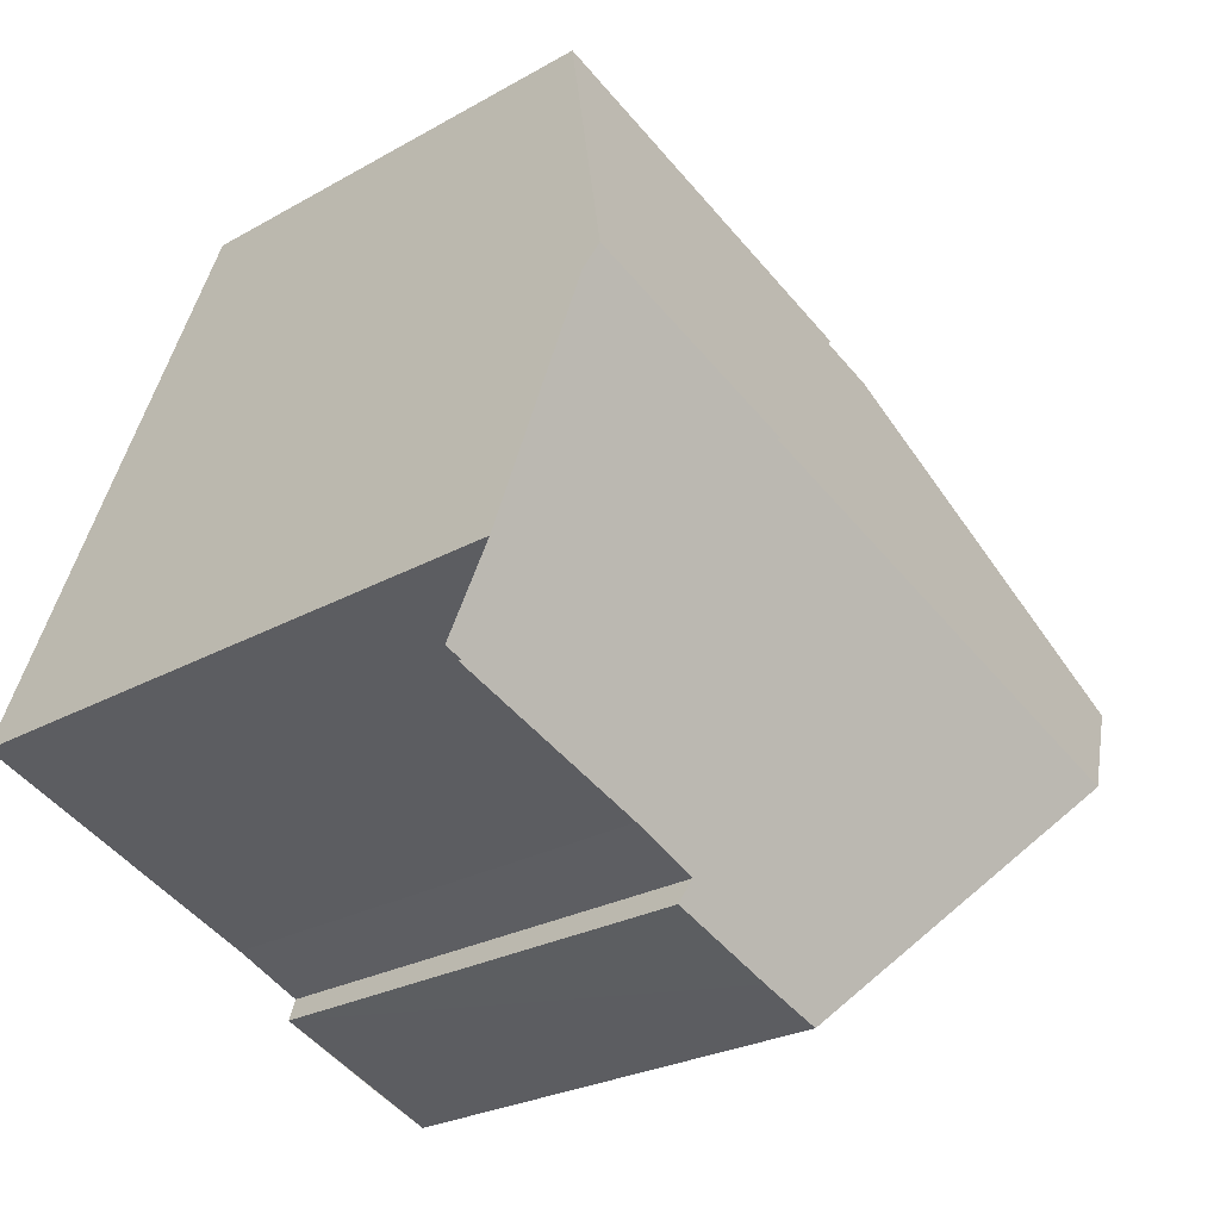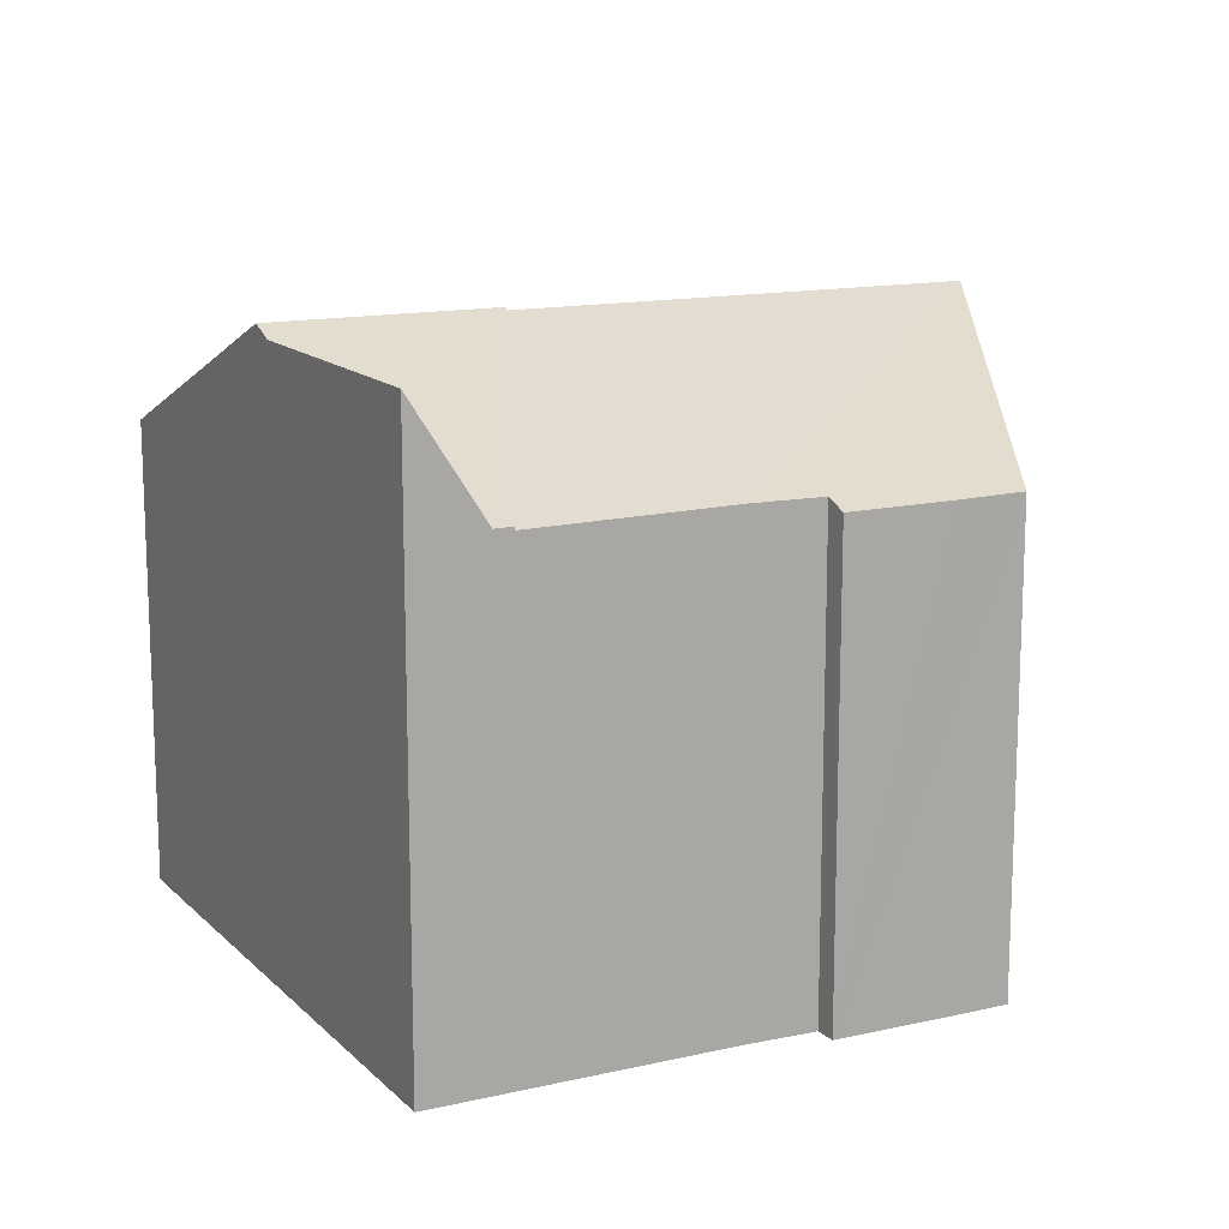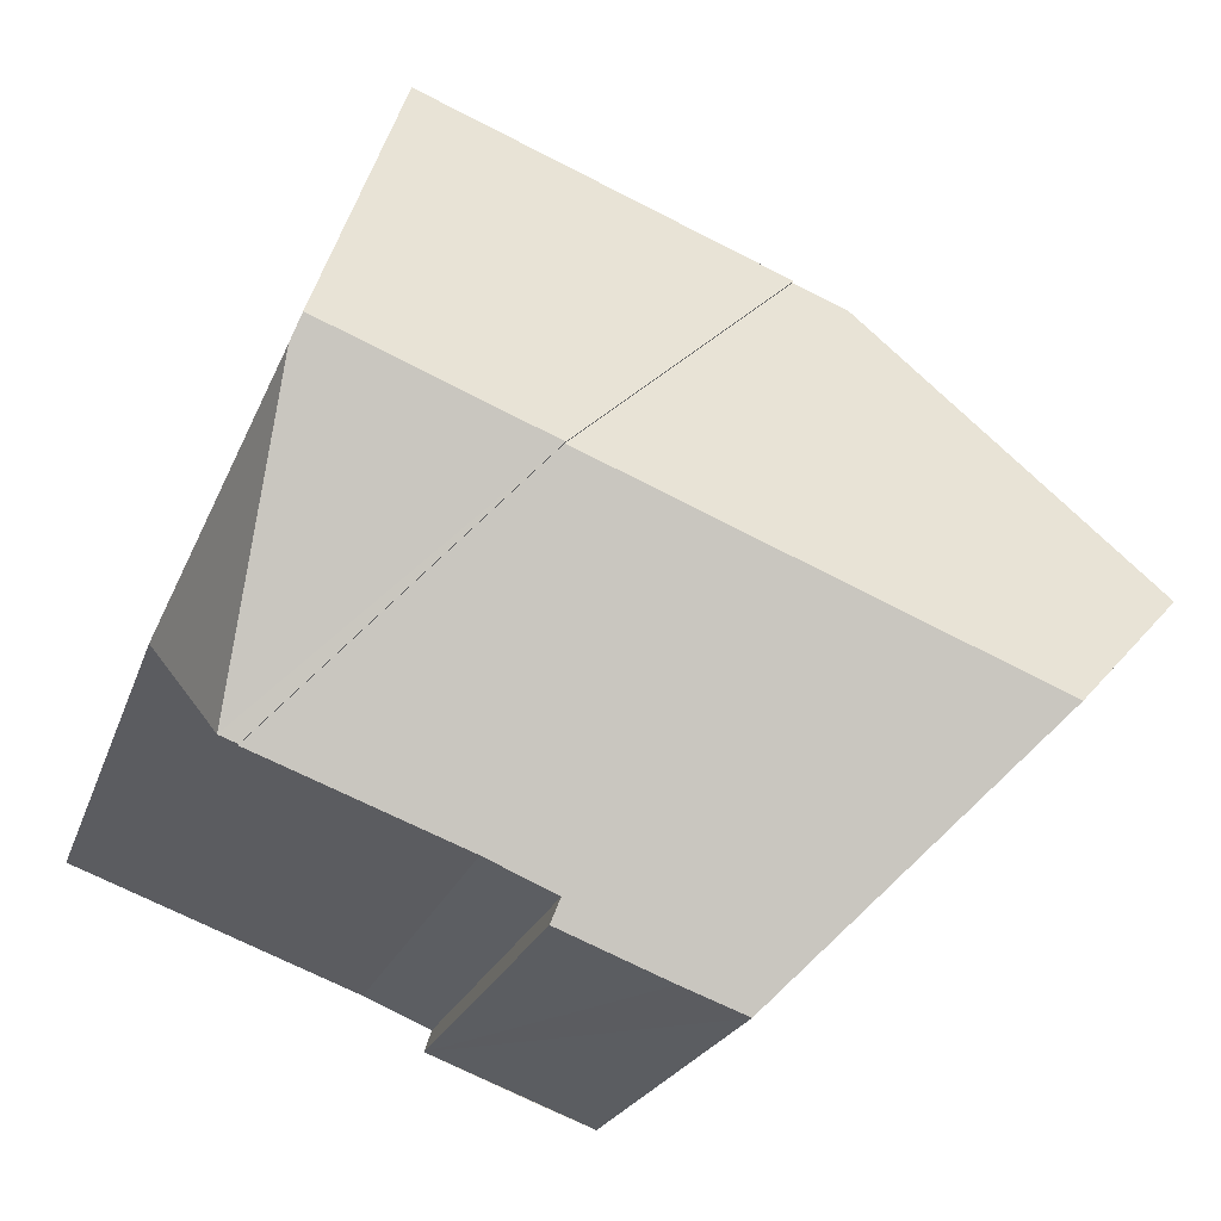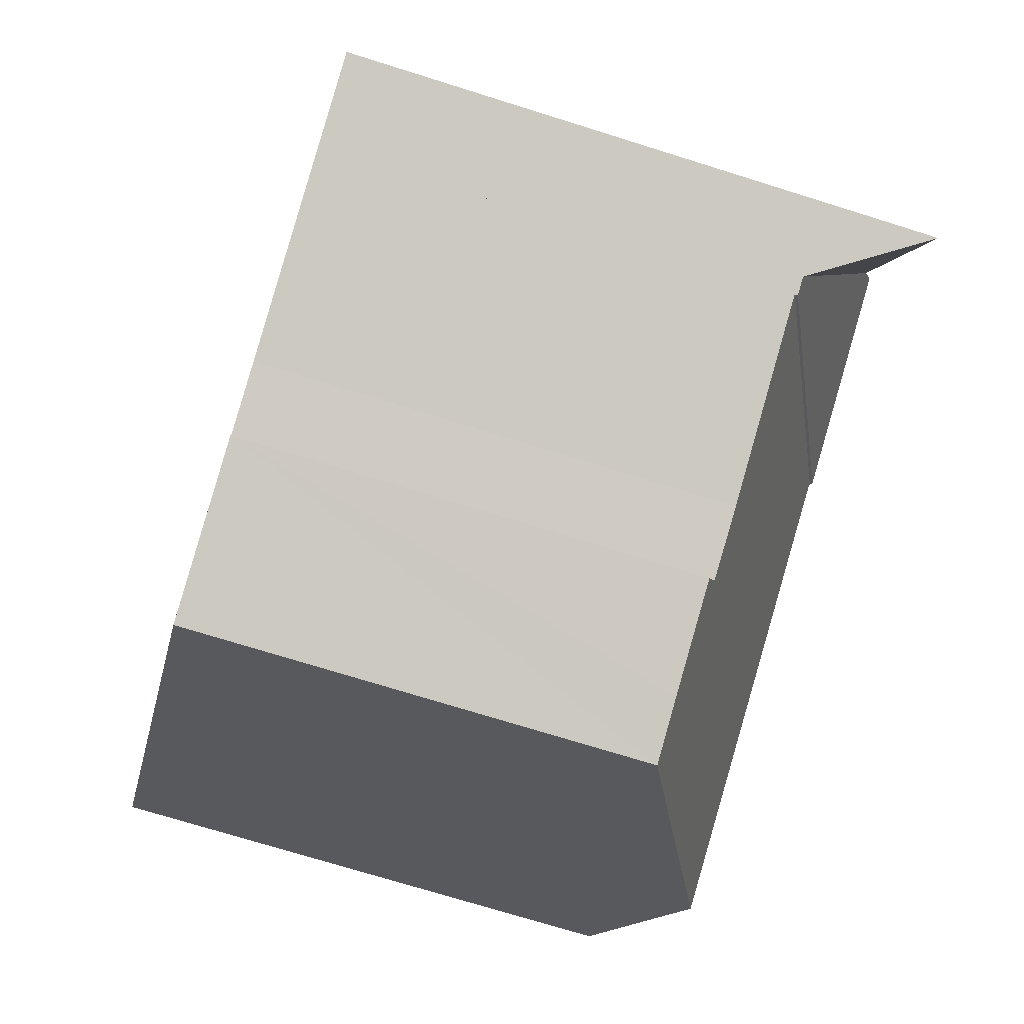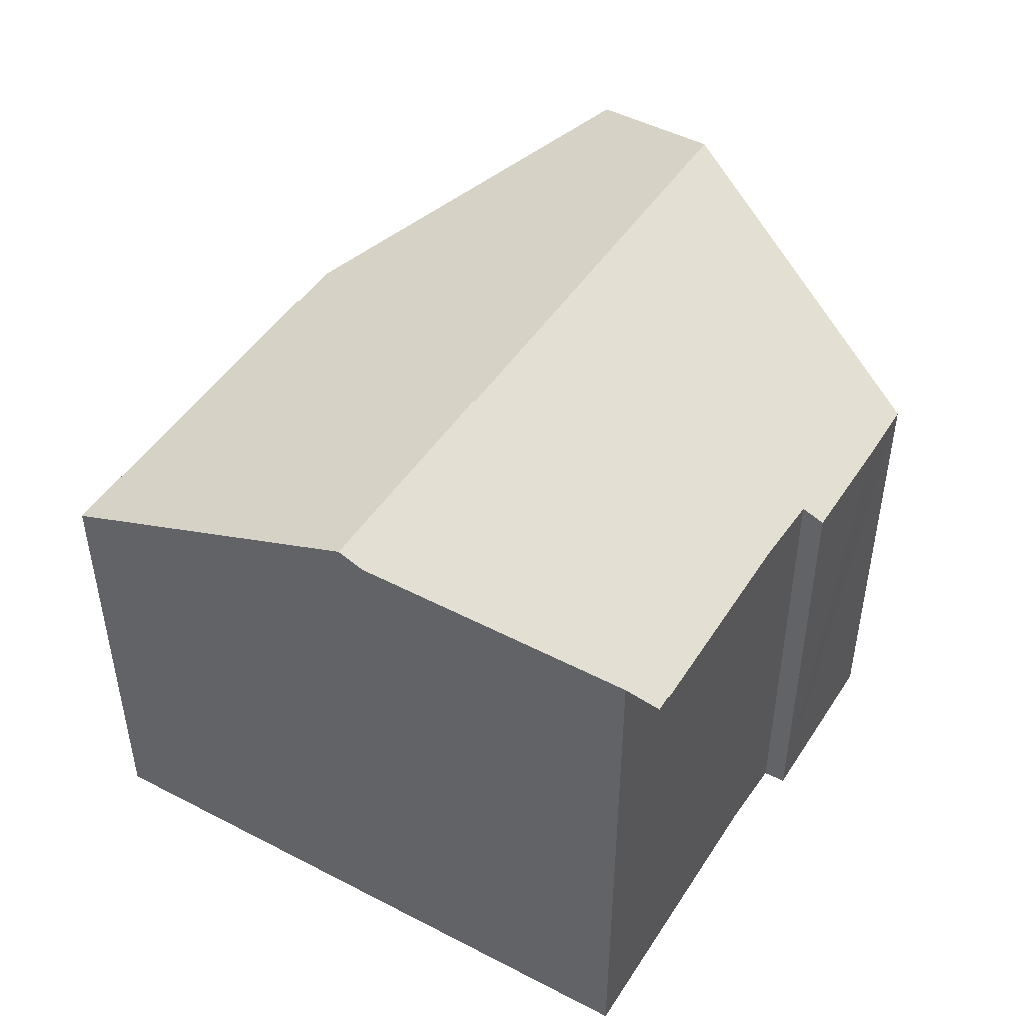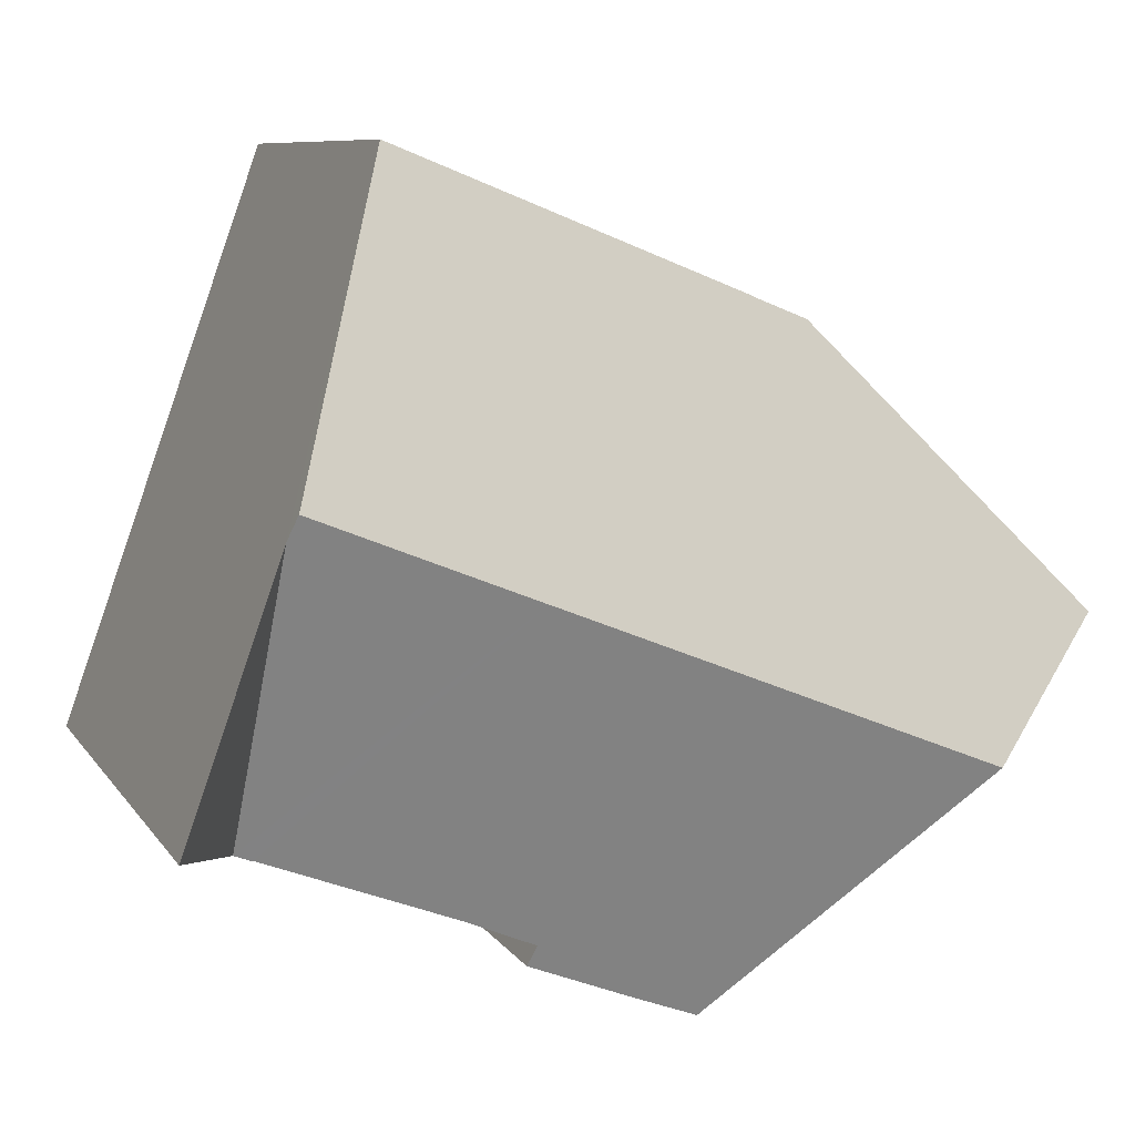
<metadata>
{"format":"obj","ext":"obj","renderer":"f3d","projection":"perspective","resolution":1024,"background":"white","views":[{"elev":-25.1,"azim":132.6,"up":"+Z"},{"elev":14.2,"azim":132.5,"up":"+Y"},{"elev":-21.7,"azim":164.1,"up":"+Z"},{"elev":-72.4,"azim":72.6,"up":"+Z"},{"elev":48.7,"azim":100.5,"up":"+Y"},{"elev":8.5,"azim":160.6,"up":"+Z"}]}
</metadata>
<code>
v  11.45 8.575 1.599
v  12.82 8.575 -2.237
v  11.8 6.893 -2.62
v  8.191 8.73 0.7
v  11.55 6.896 -2.715
v  11.32 8.73 1.951
v  9.741 6.782 6.373
v  4.623 6.782 4.329
v  12.82 1.37e-16 -2.237
v  9.741 -3.902e-16 6.373
v  11.32 -1.195e-16 1.951
v  11.45 -9.791e-17 1.599
v  11.55 1.662e-16 -2.715
v  11.8 1.604e-16 -2.62
v  8.191 -4.286e-17 0.7
v  4.623 -2.651e-16 4.329
v  0 7.693 4.711e-16
v  8.191 8.686 0.7
v  1.815 8.686 -1.846
v  3.85 6.734 4.02
v  4.623 6.734 4.329
v  8.69 6.872 -3.795
v  11.55 6.848 -2.715
v  7.713 6.863 -4.21
v  7.816 6.727 -4.521
v  6.272 6.733 -5.122
v  5.366 6.743 -5.457
v  8.69 2.324e-16 -3.795
v  7.713 2.578e-16 -4.21
v  7.816 2.768e-16 -4.521
v  5.366 3.341e-16 -5.457
v  6.272 3.136e-16 -5.122
v  0 0 0
v  1.815 1.13e-16 -1.846
v  3.85 -2.462e-16 4.02
g defaultobject
f 1 2 3
f 4 3 5
f 3 4 1
f 1 4 6
f 7 4 8
f 4 7 6
f 7 1 6
f 1 7 2
f 2 7 9
f 9 7 10
f 9 10 11
f 9 11 12
f 9 3 2
f 3 9 5
f 5 9 13
f 13 9 14
f 13 4 5
f 4 13 8
f 8 13 15
f 8 15 16
f 16 7 8
f 7 16 10
f 12 14 9
f 14 12 13
f 13 12 15
f 15 12 11
f 15 11 10
f 15 10 16
f 17 18 19
f 18 17 20
f 18 20 21
f 22 18 23
f 18 22 19
f 19 22 24
f 19 24 25
f 19 25 26
f 19 26 27
f 28 24 22
f 24 28 29
f 23 28 22
f 28 23 13
f 29 25 24
f 25 29 30
f 30 26 25
f 26 30 27
f 27 30 31
f 31 30 32
f 31 19 27
f 19 31 17
f 17 31 33
f 33 31 34
f 33 20 17
f 20 33 35
f 35 21 20
f 21 35 16
f 16 18 21
f 18 16 23
f 23 16 15
f 23 15 13
f 30 29 32
f 34 35 33
f 35 34 16
f 16 34 31
f 16 31 15
f 15 31 32
f 15 32 29
f 15 29 28
f 15 28 13

</code>
